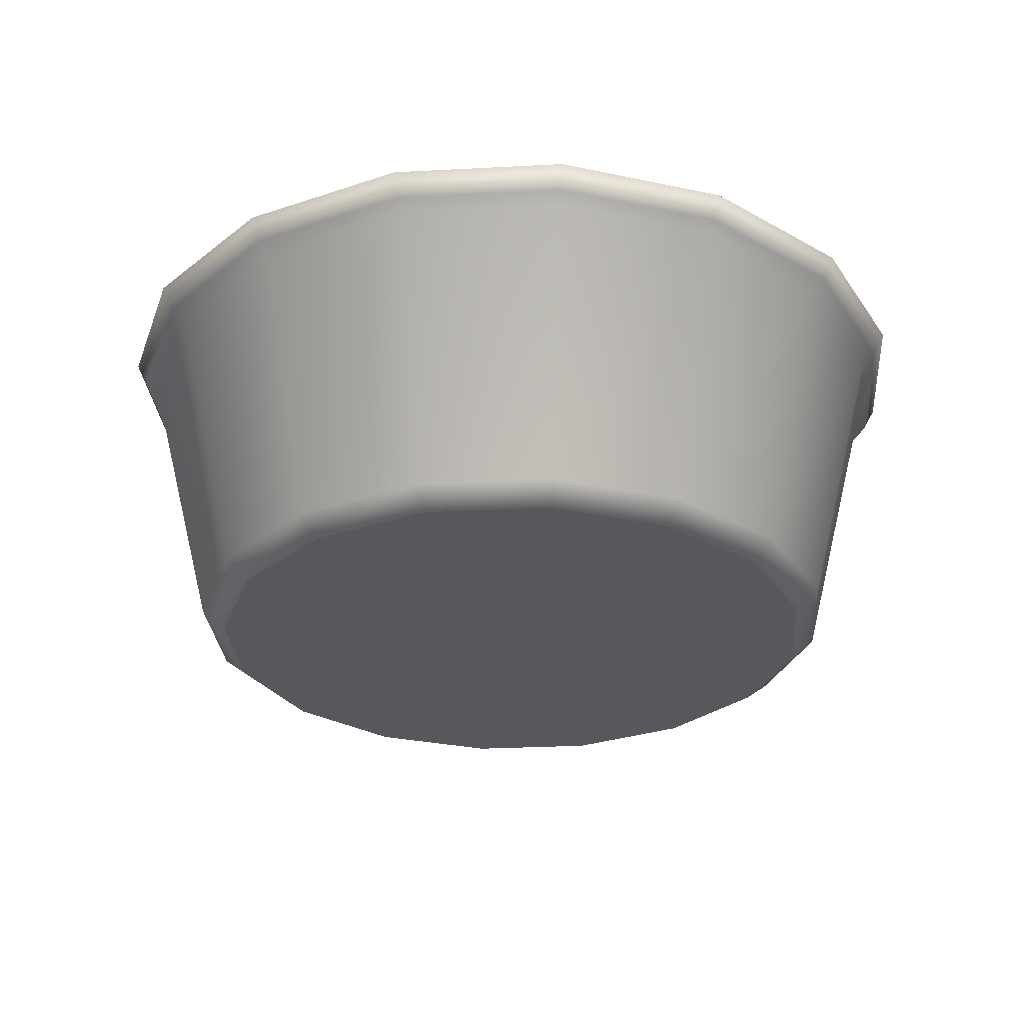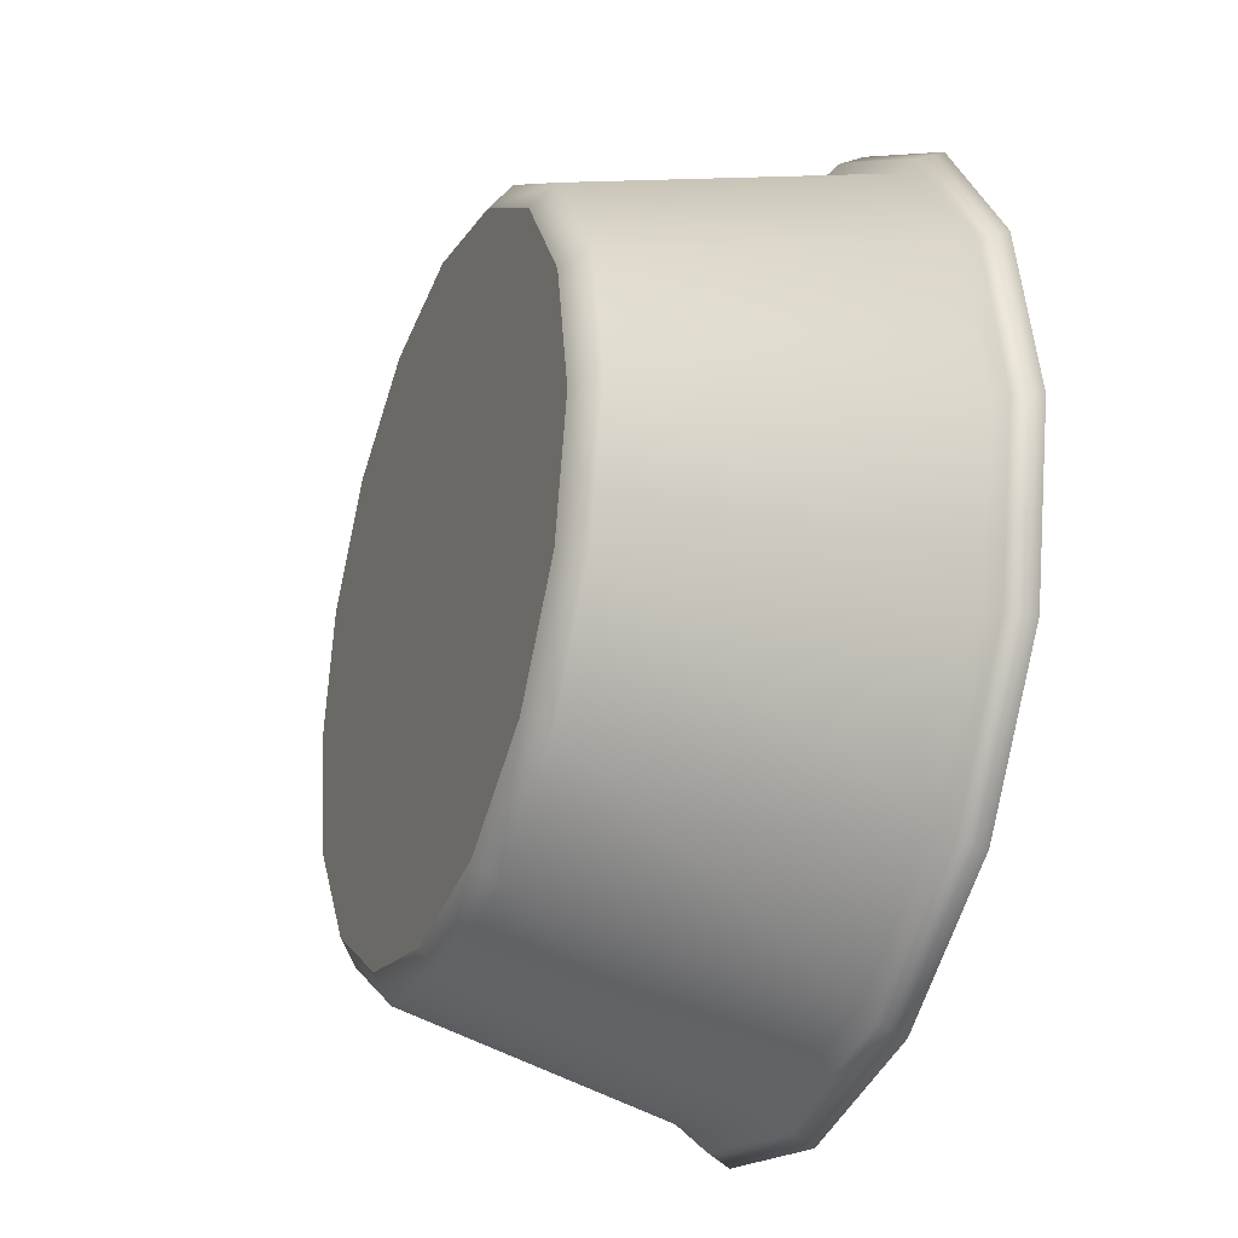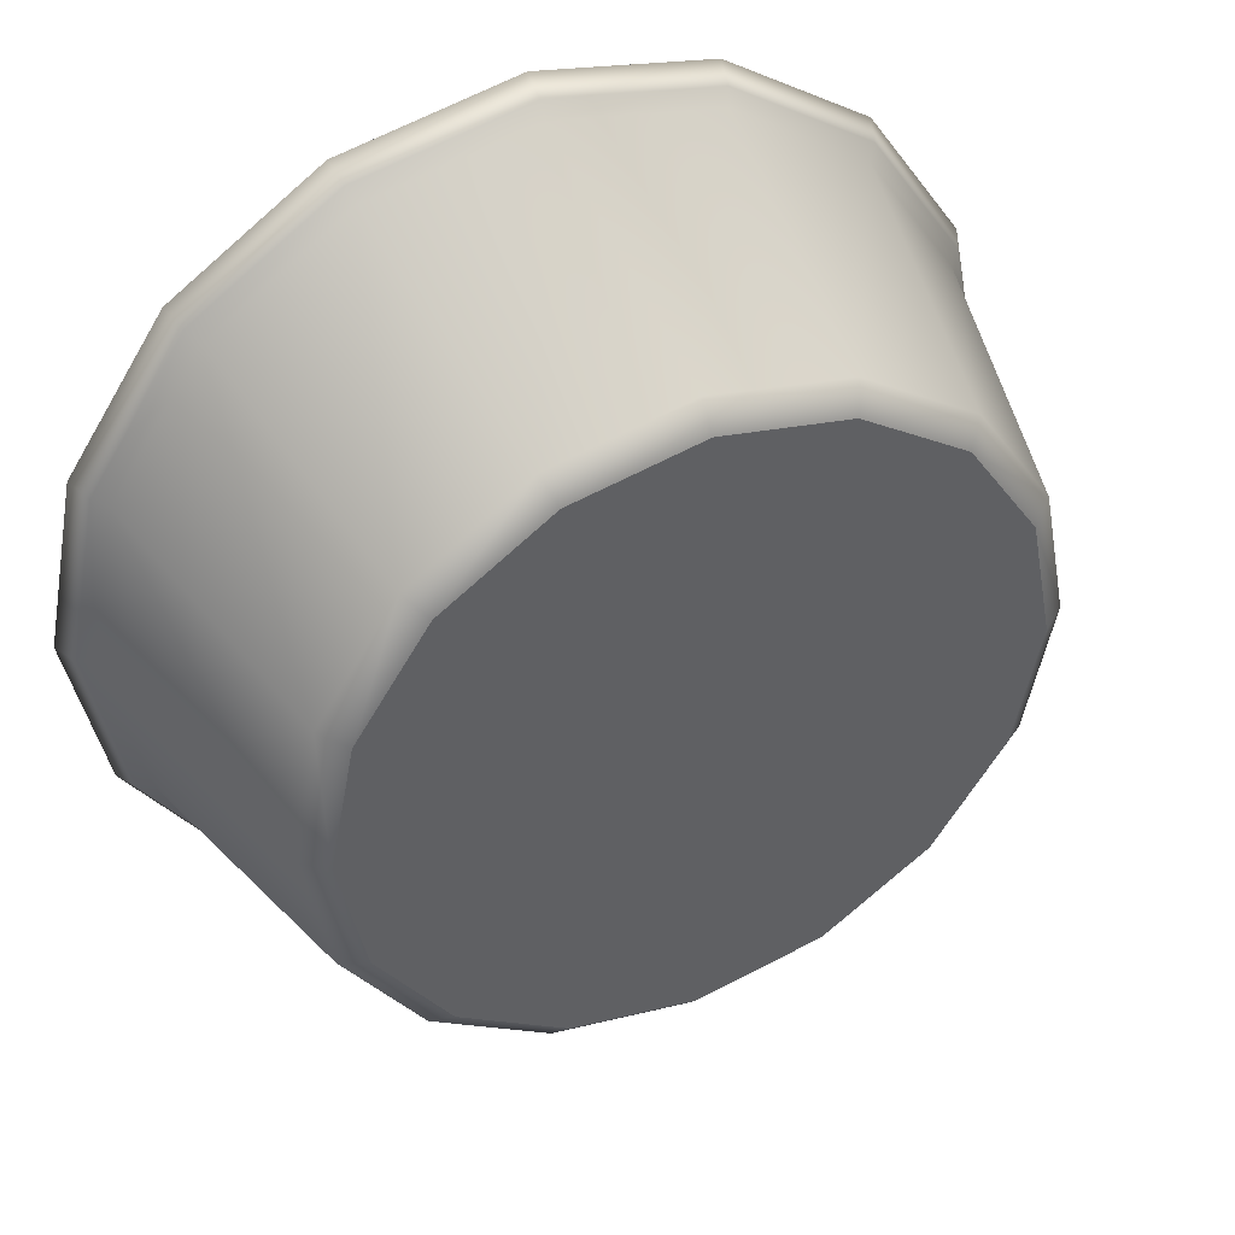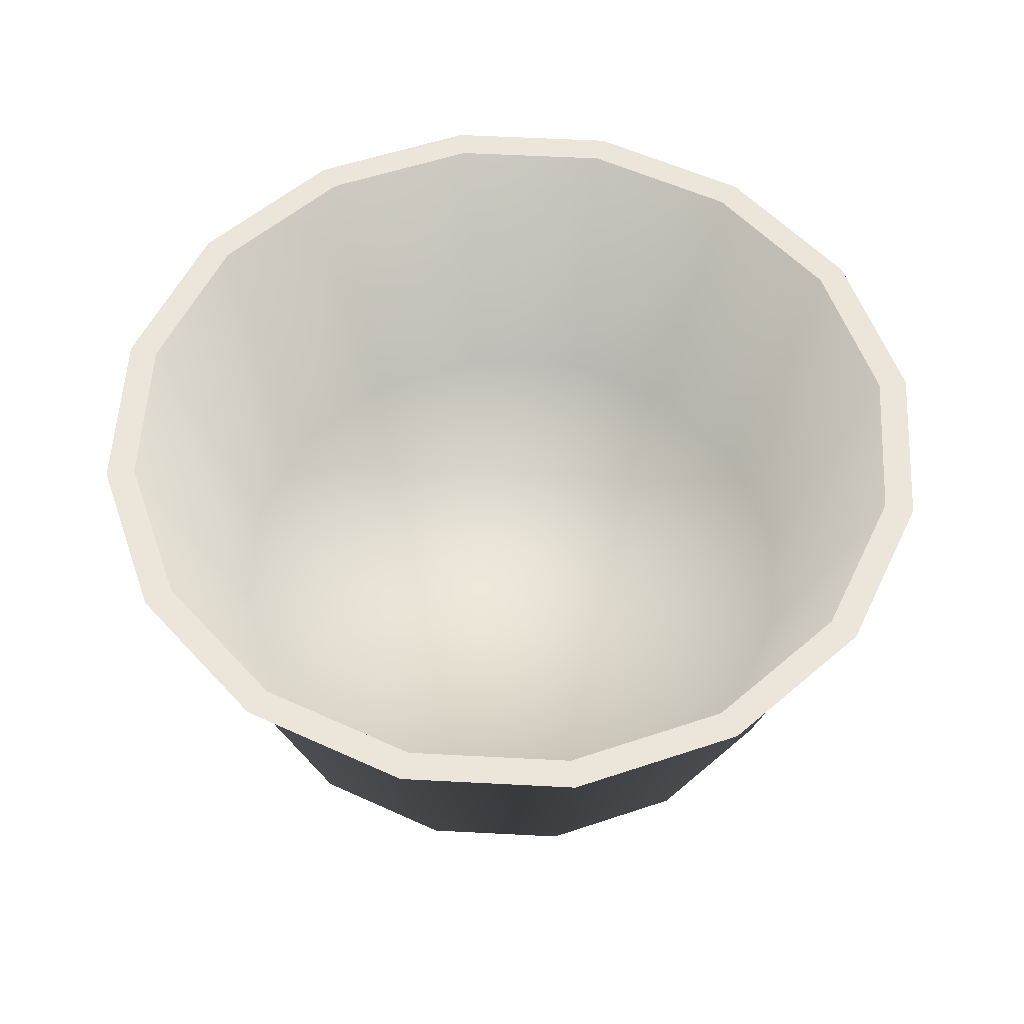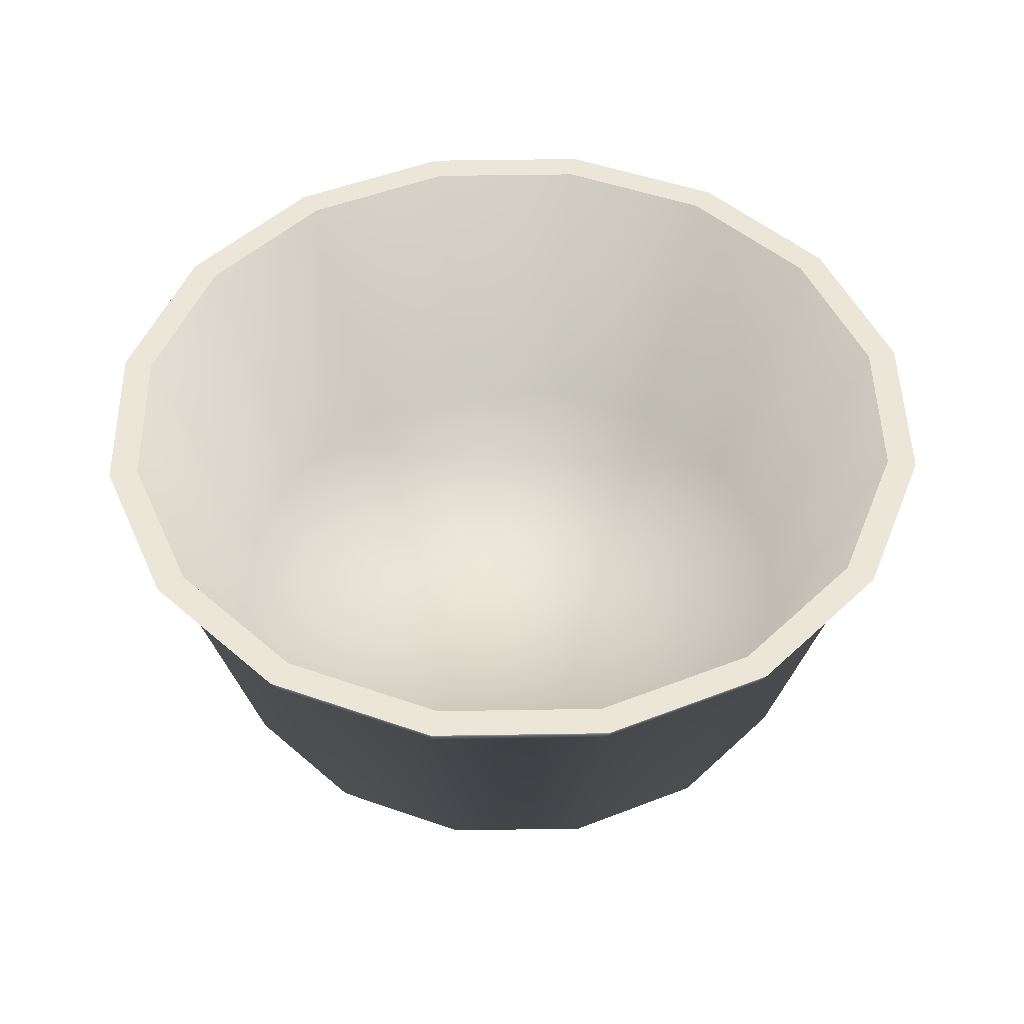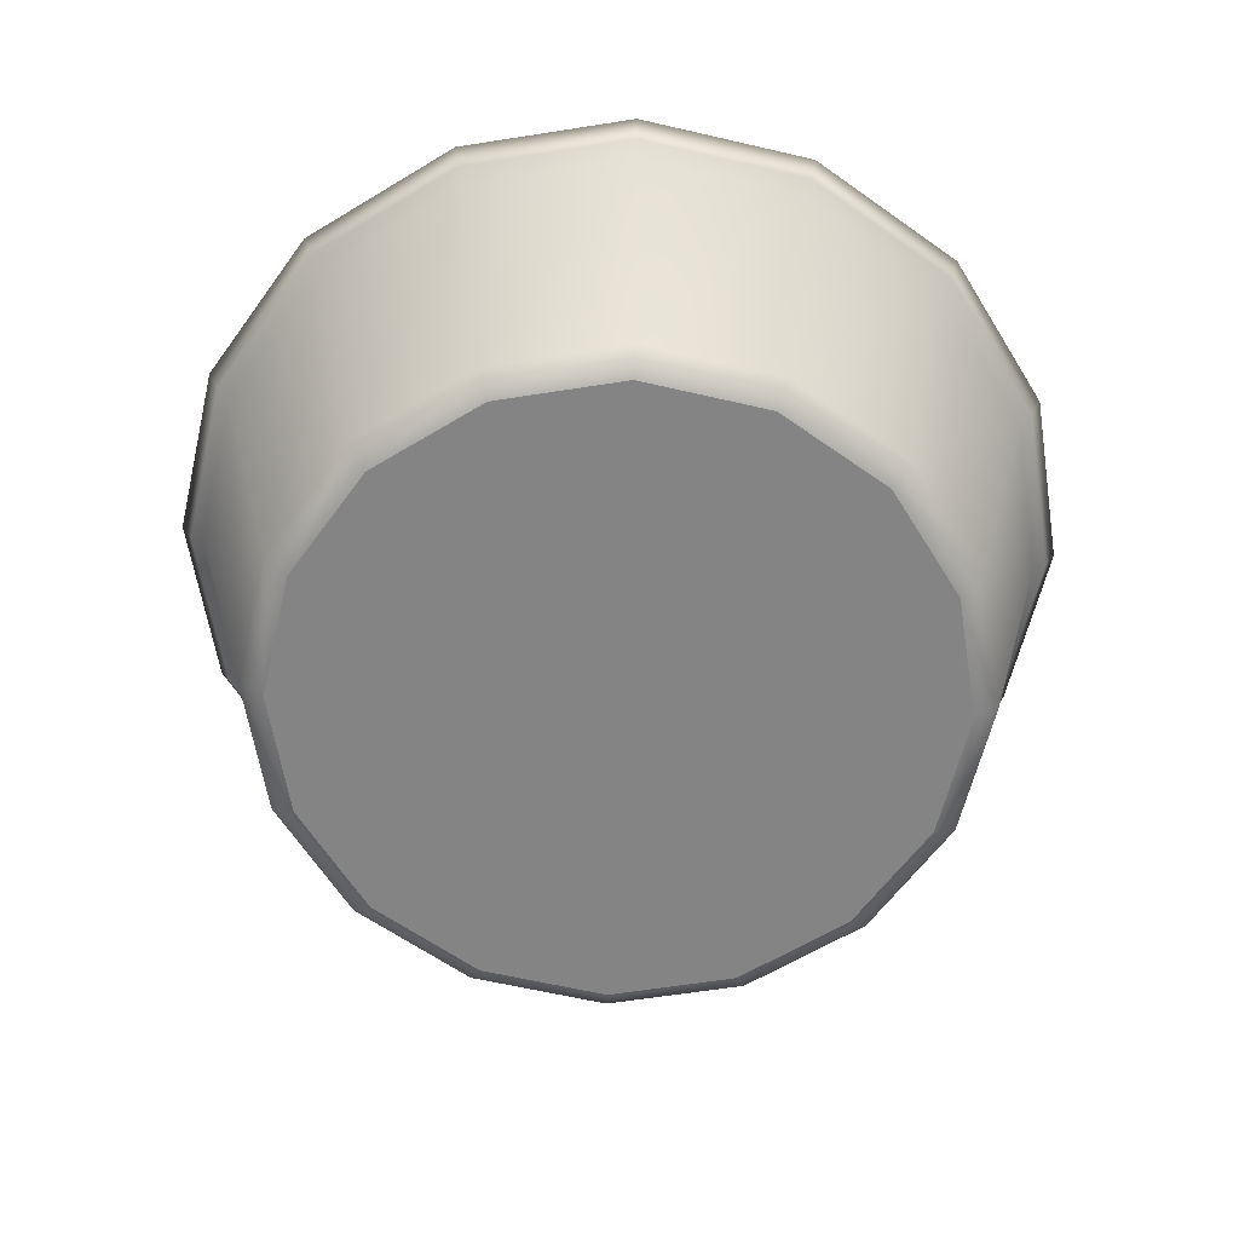
<metadata>
{"format":"obj","ext":"obj","renderer":"f3d","projection":"perspective","resolution":1024,"background":"white","views":[{"elev":-28.2,"azim":-164.2,"up":"+Y"},{"elev":-28.2,"azim":68.7,"up":"+Z"},{"elev":43.0,"azim":-25.0,"up":"+Z"},{"elev":56.1,"azim":36.9,"up":"+Y"},{"elev":48.6,"azim":-147.3,"up":"+Y"},{"elev":-61.4,"azim":-137.1,"up":"+Y"}]}
</metadata>
<code>
o Plastic_Basket
v 0.228 0.1759 -0.09444
v 0.1745 0.1759 -0.1745
v 0.09444 0.1759 -0.228
v 0.09444 0.1759 0.228
v 0.2468 0.1759 -0
v 0.1745 0.1759 0.1745
v 0.228 0.1759 0.09444
v -0 0.1759 -0.2468
v -0.09444 0.1759 -0.228
v -0.1745 0.1759 -0.1745
v -0.228 0.1759 -0.09444
v -0.2468 0.1759 -0
v -0.228 0.1759 0.09444
v -0.1745 0.1759 0.1745
v -0.09444 0.1759 0.228
v -0 0.1759 0.2468
v -0 0.1819 0.255
v -0.09758 0.1819 0.2356
v -0.1803 0.1819 0.1803
v -0.2356 0.1819 0.09758
v -0.255 0.1819 -0
v -0.2356 0.1819 -0.09758
v -0.1803 0.1819 -0.1803
v -0.09758 0.1819 -0.2356
v -0 0.1819 -0.255
v 0.2356 0.1819 0.09758
v 0.1803 0.1819 0.1803
v 0.255 0.1819 -0
v 0.09758 0.1819 0.2356
v 0.09758 0.1819 -0.2356
v 0.1803 0.1819 -0.1803
v 0.2356 0.1819 -0.09758
v -0 0.1958 0.2444
v -0.09353 0.1958 0.2258
v -0.1728 0.1958 0.1728
v -0.2258 0.1958 0.09353
v -0.2444 0.1958 -0
v -0.2258 0.1958 -0.09353
v -0.1728 0.1958 -0.1728
v -0.09353 0.1958 -0.2258
v -0 0.1958 -0.2444
v 0.2258 0.1958 0.09353
v 0.1728 0.1958 0.1728
v 0.2444 0.1958 -0
v 0.09353 0.1958 0.2258
v 0.09353 0.1958 -0.2258
v 0.1728 0.1958 -0.1728
v 0.2258 0.1958 -0.09353
v -0 0.1958 0.2621
v -0.1003 0.1958 0.2421
v -0.1853 0.1958 0.1853
v -0.2421 0.1958 0.1003
v -0.2621 0.1958 -0
v -0.2421 0.1958 -0.1003
v -0.1853 0.1958 -0.1853
v -0.1003 0.1958 -0.2421
v -0 0.1958 -0.2621
v 0.2421 0.1958 0.1003
v 0.1853 0.1958 0.1853
v 0.2621 0.1958 -0
v 0.1003 0.1958 0.2421
v 0.1003 0.1958 -0.2421
v 0.1853 0.1958 -0.1853
v 0.2421 0.1958 -0.1003
v -0 0.02674 0.1887
v -0.07223 0.02674 0.1744
v -0.1335 0.02674 0.1335
v -0.1744 0.02674 0.07223
v -0.1887 0.02674 -0
v -0.1744 0.02674 -0.07223
v -0.1335 0.02674 -0.1335
v -0.07223 0.02674 -0.1744
v -0 0.02674 -0.1887
v 0.1744 0.02674 0.07223
v 0.1335 0.02674 0.1335
v 0.1887 0.02674 -0
v 0.07223 0.02674 0.1744
v 0.07223 0.02674 -0.1744
v 0.1335 0.02674 -0.1335
v 0.1744 0.02674 -0.07223
v 0.07278 -0.000809 -0.1757
v 0.07841 0.01047 -0.1893
v 0.1345 -0.000809 -0.1345
v 0.1449 0.01047 -0.1449
v 0.1757 -0.000809 -0.07278
v 0.1893 0.01047 -0.07841
v 0.1902 -0.000809 -0
v 0.2049 0.01047 -0
v 0.1757 -0.000809 0.07278
v 0.1893 0.01047 0.07841
v 0.1345 -0.000809 0.1345
v 0.1449 0.01047 0.1449
v 0.07278 -0.000809 0.1757
v 0.07841 0.01047 0.1893
v -0 -0.000809 0.1902
v -0 0.01047 0.2049
v -0.07278 -0.000809 0.1757
v -0.07841 0.01047 0.1893
v -0.1345 -0.000809 0.1345
v -0.1449 0.01047 0.1449
v -0.1757 -0.000809 0.07278
v -0.1893 0.01047 0.07841
v -0.1902 -0.000809 -0
v -0.2049 0.01047 -0
v -0.1893 0.01047 -0.07841
v -0.1757 -0.000809 -0.07278
v -0.1449 0.01047 -0.1449
v -0.1345 -0.000809 -0.1345
v -0.07278 -0.000809 -0.1757
v -0.07841 0.01047 -0.1893
v -0 -0.000809 -0.1902
v -0 0.01047 -0.2049
f 84 82 3 2
f 105 104 12 11
f 92 90 7 6
f 98 96 16 15
f 86 84 2 1
f 100 98 15 14
f 104 102 13 12
f 102 100 14 13
f 96 94 4 16
f 90 88 5 7
f 88 86 1 5
f 112 110 9 8
f 111 81 83 85 87 89 91 93 95 97 99 101 103 106 108 109
f 12 13 20 21
f 94 92 6 4
f 110 107 10 9
f 107 105 11 10
f 28 32 64 60
f 14 15 18 19
f 7 5 28 26
f 11 12 21 22
f 2 3 30 31
f 10 11 22 23
f 4 6 27 29
f 9 10 23 24
f 1 2 31 32
f 8 9 24 25
f 5 1 32 28
f 16 4 29 17
f 15 16 17 18
f 13 14 19 20
f 3 8 25 30
f 6 7 26 27
f 40 39 71 72
f 27 26 58 59
f 18 17 49 50
f 19 18 50 51
f 26 28 60 58
f 20 19 51 52
f 29 27 59 61
f 21 20 52 53
f 17 29 61 49
f 22 21 53 54
f 30 25 57 62
f 23 22 54 55
f 31 30 62 63
f 24 23 55 56
f 32 31 63 64
f 25 24 56 57
f 33 34 50 49
f 35 36 52 51
f 36 37 53 52
f 37 38 54 53
f 38 39 55 54
f 39 40 56 55
f 40 41 57 56
f 42 43 59 58
f 44 42 58 60
f 43 45 61 59
f 45 33 49 61
f 41 46 62 57
f 46 47 63 62
f 47 48 64 63
f 48 44 60 64
f 34 35 51 50
f 73 72 71 70 69 68 67 66 65 77 75 74 76 80 79 78
f 48 47 79 80
f 41 40 72 73
f 44 48 80 76
f 43 42 74 75
f 34 33 65 66
f 35 34 66 67
f 42 44 76 74
f 36 35 67 68
f 45 43 75 77
f 37 36 68 69
f 33 45 77 65
f 38 37 69 70
f 46 41 73 78
f 39 38 70 71
f 47 46 78 79
f 96 98 97 95
f 100 102 101 99
f 102 104 103 101
f 104 105 106 103
f 105 107 108 106
f 107 110 109 108
f 110 112 111 109
f 98 100 99 97
f 90 92 91 89
f 88 90 89 87
f 92 94 93 91
f 94 96 95 93
f 112 82 81 111
f 82 84 83 81
f 84 86 85 83
f 86 88 87 85
f 82 112 8 3

</code>
